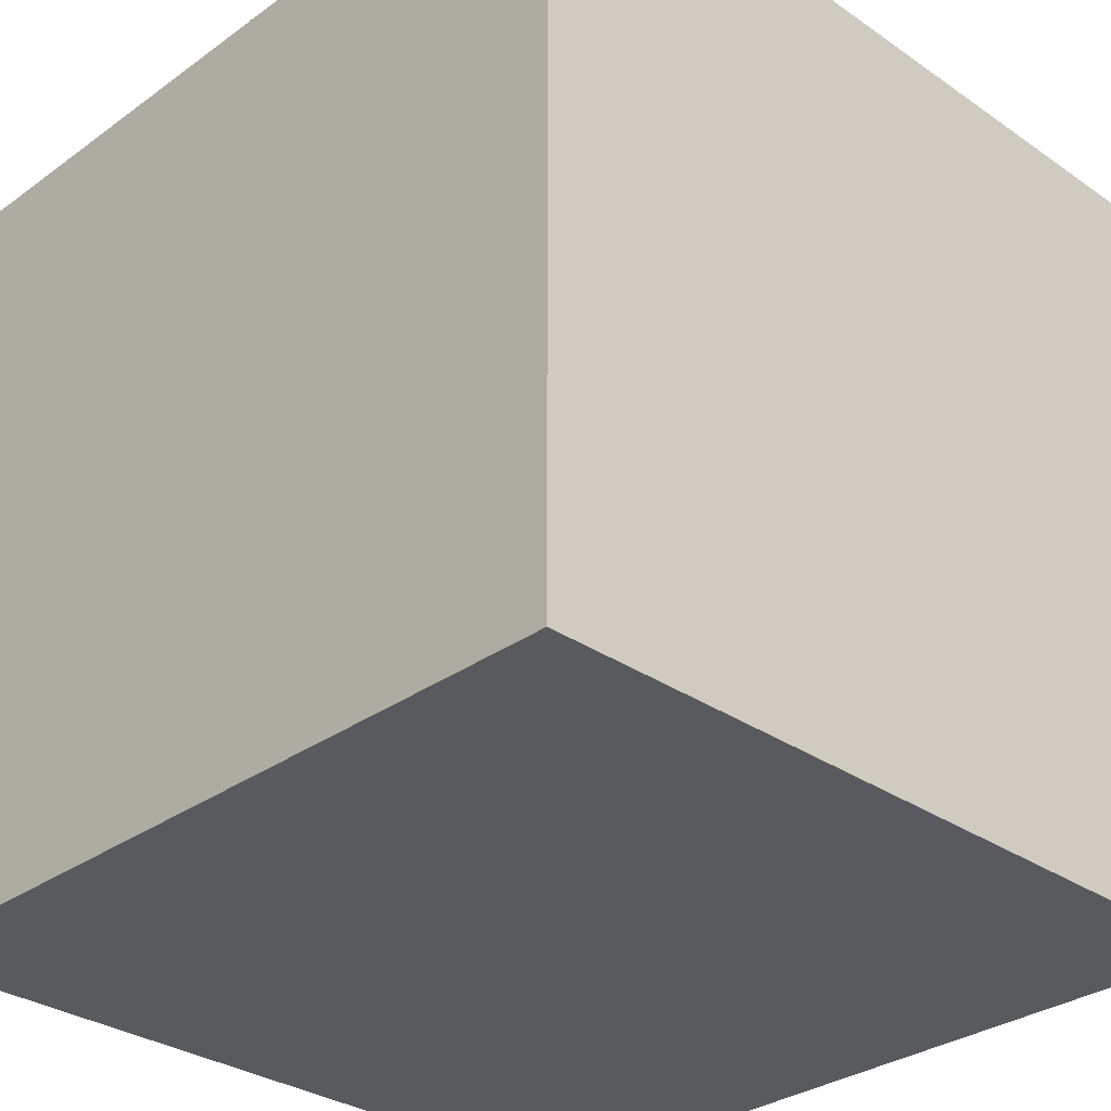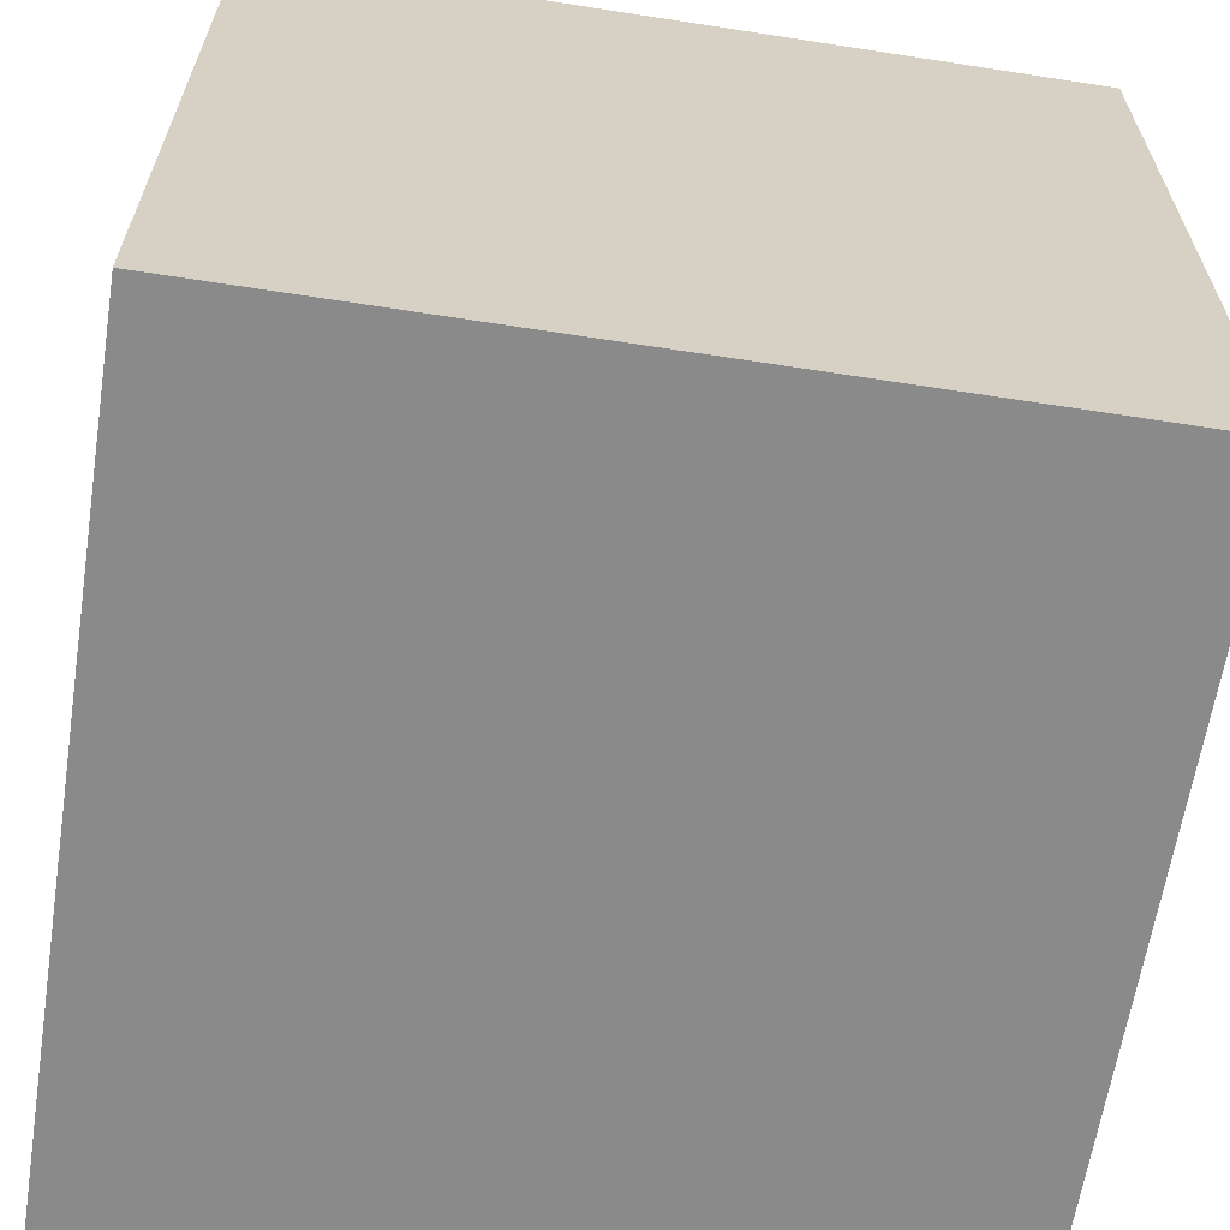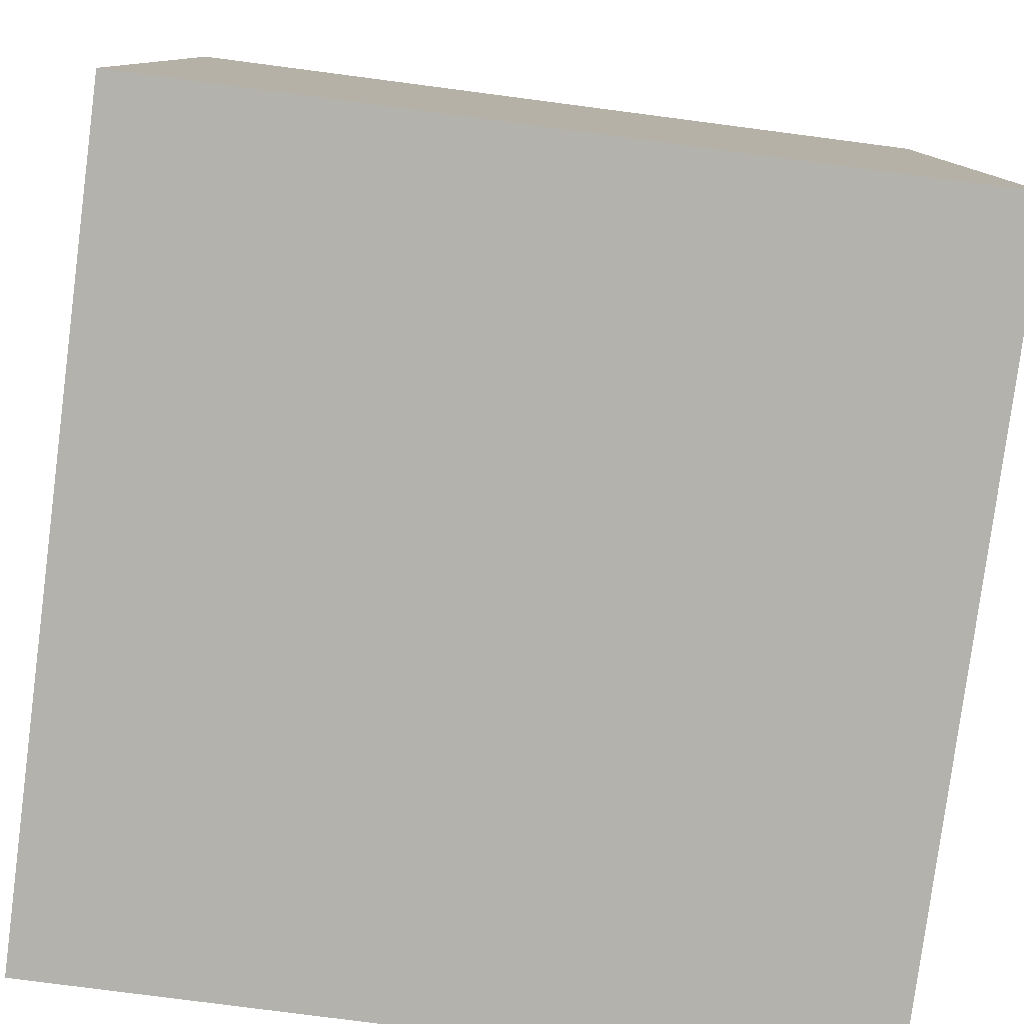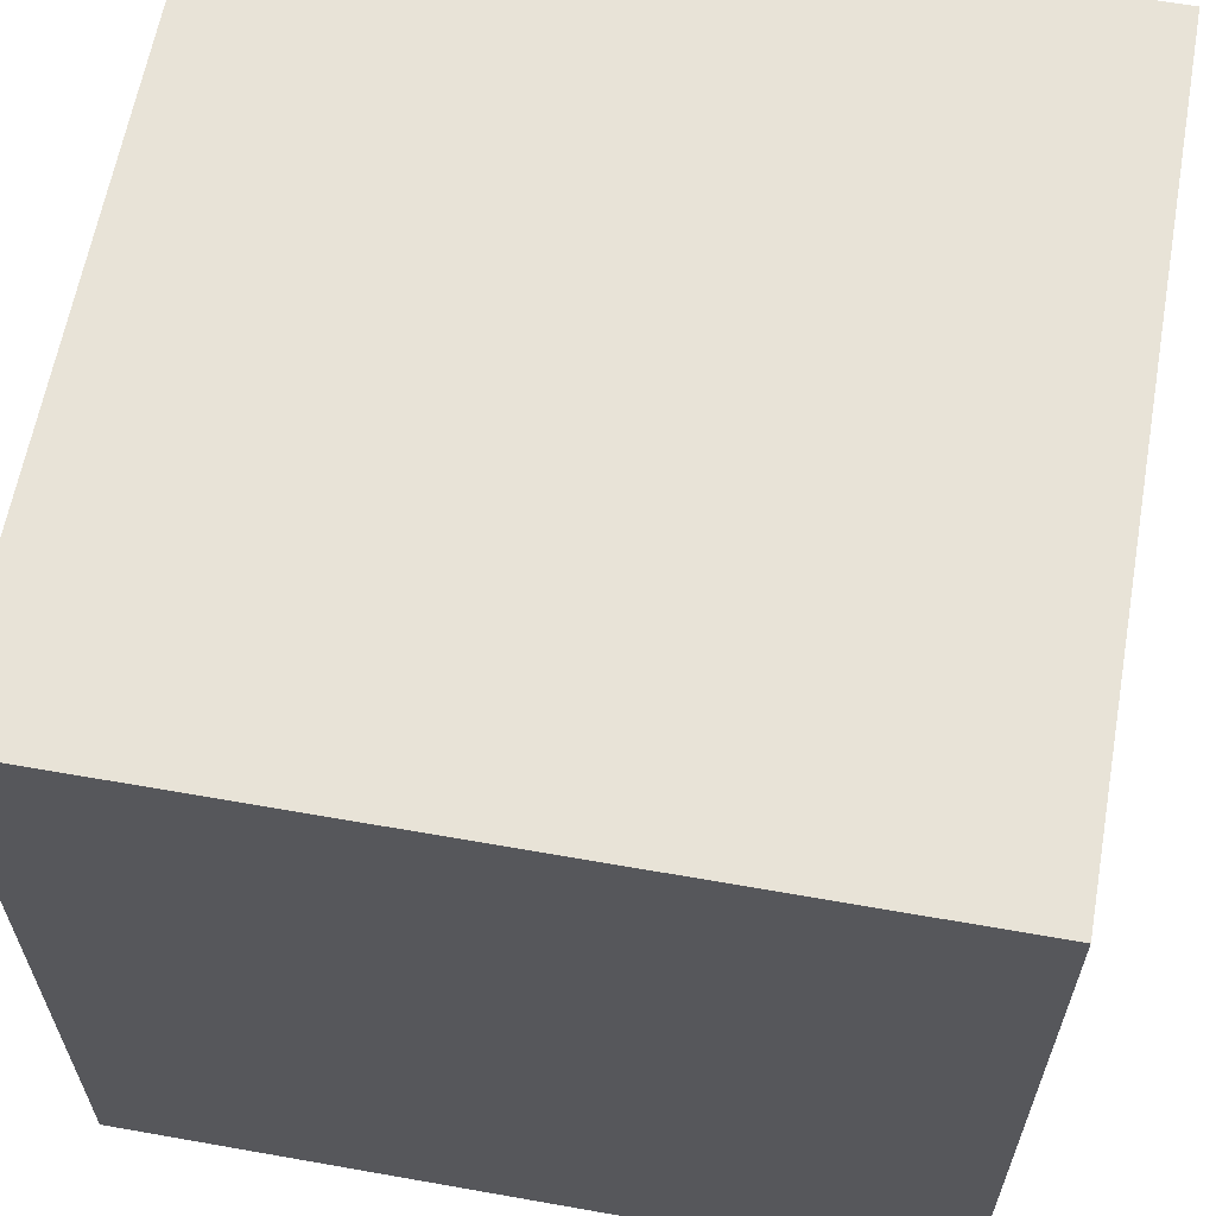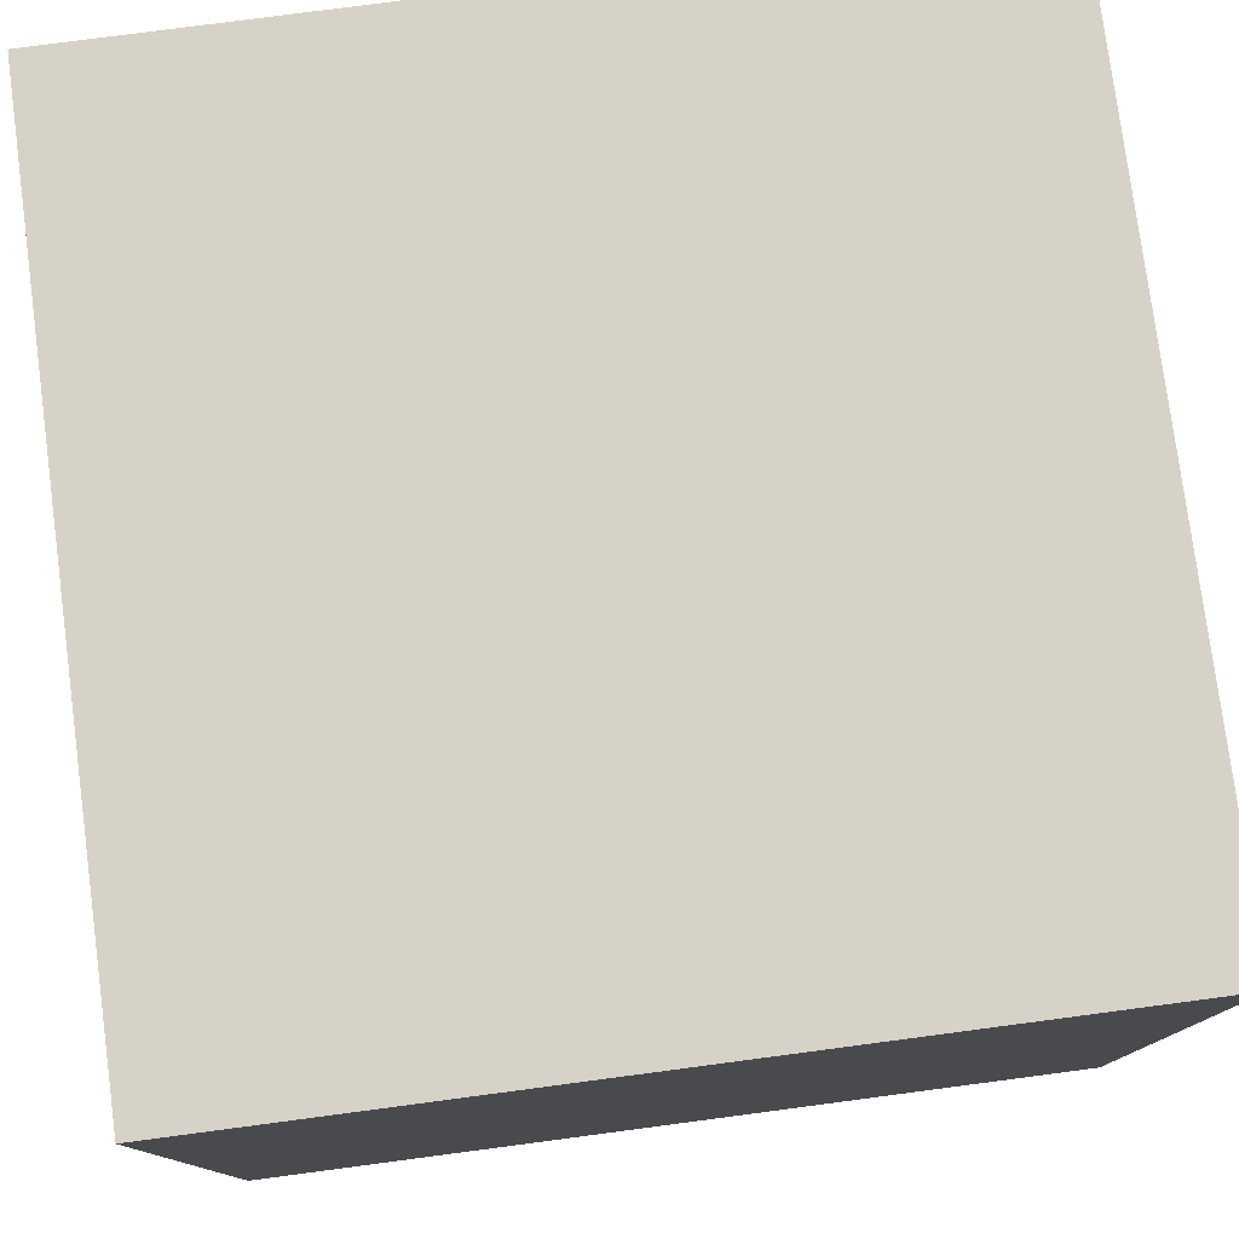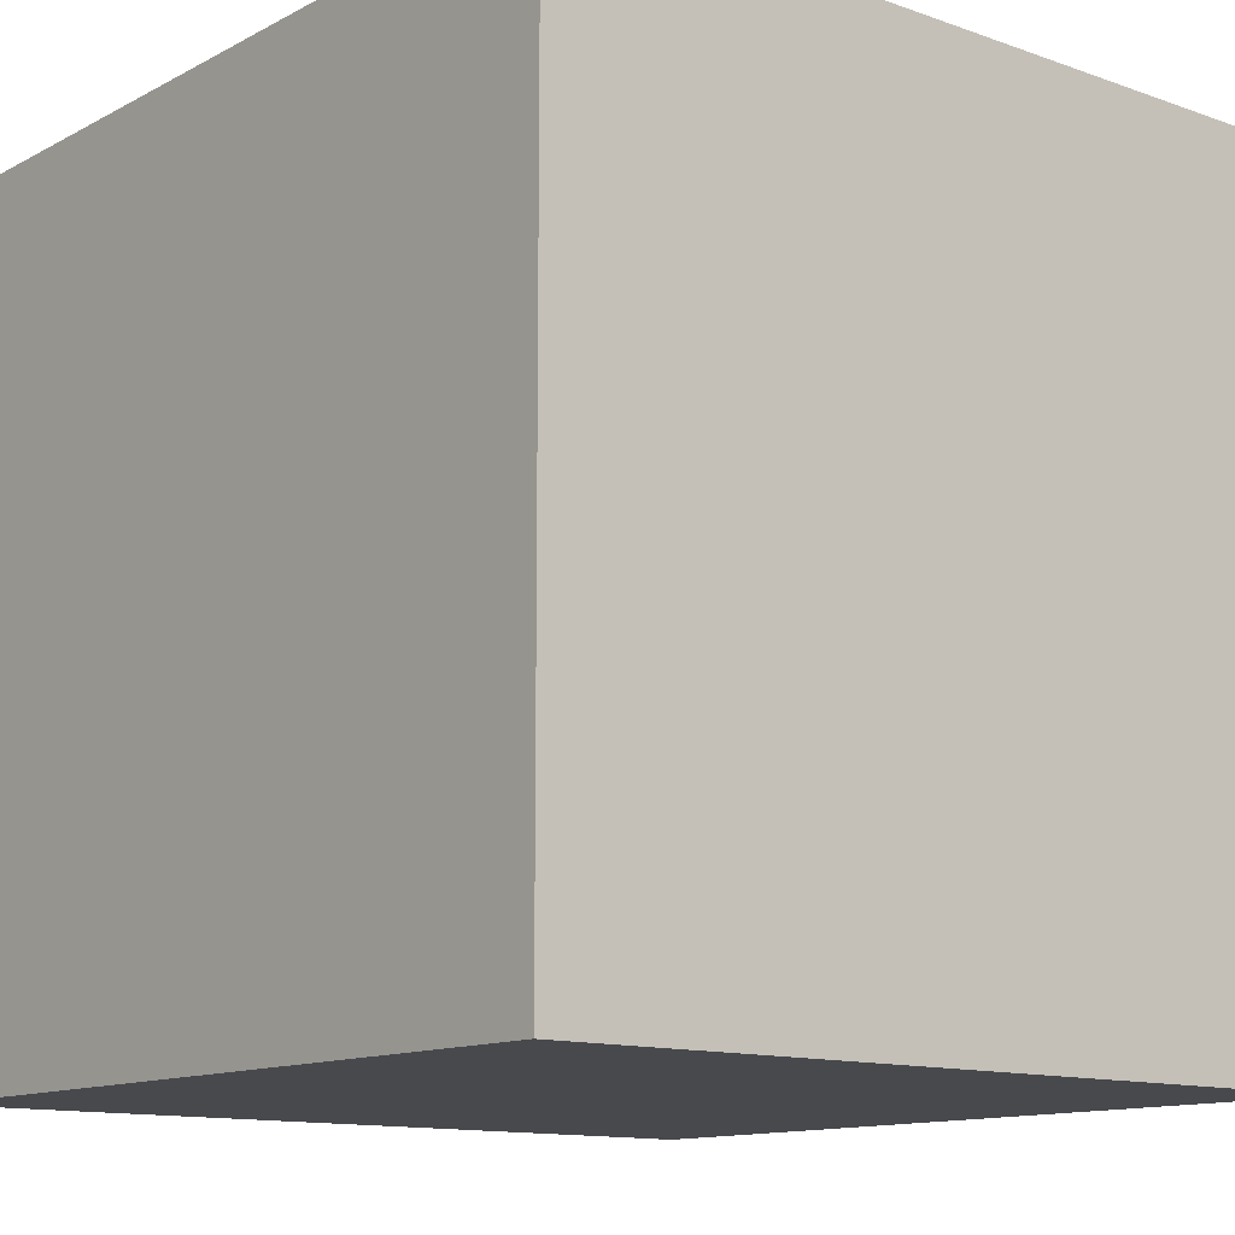
<metadata>
{"format":"obj","ext":"obj","renderer":"f3d","projection":"perspective","resolution":1024,"background":"white","views":[{"elev":-31.2,"azim":45.6,"up":"+Z"},{"elev":-63.5,"azim":-98.9,"up":"+Y"},{"elev":-79.6,"azim":172.6,"up":"+Y"},{"elev":62.2,"azim":-169.8,"up":"+Z"},{"elev":78.3,"azim":82.5,"up":"+Z"},{"elev":-12.5,"azim":140.4,"up":"+Z"}]}
</metadata>
<code>
o
v 0 2 0
v 0 2 -4
v 0 6 0
v 0 6 -4
v 4 2 0
v 4 2 -4
v 4 6 0
v 4 6 -4
v 0 2 0
v 0 6 0
v 4 2 0
v 4 6 0
v 0 2 -4
v 0 6 -4
v 4 2 -4
v 4 6 -4
v 0 2 0
v 4 2 0
v 0 2 -4
v 4 2 -4
v 0 6 0
v 4 6 0
v 0.1 6 -0.2
v 0.3 6 -0.2
v 1.1 6 -0.3
v 1.5 6 -0.3
v 0.6 6 -0.4
v 1 6 -0.4
v 2.5 6 -0.4
v 2.8 6 -0.4
v 1.1 6 -0.5
v 1.5 6 -0.5
v 3.1 6 -0.5
v 3.5 6 -0.5
v 0.6 6 -0.6
v 1 6 -0.6
v 1.4 6 -0.6
v 2.2 6 -0.6
v 2.5 6 -0.6
v 2.8 6 -0.6
v 0.1 6 -0.7
v 0.3 6 -0.7
v 0.4 6 -0.7
v 0.6 6 -0.7
v 1.4 6 -0.7
v 2.2 6 -0.7
v 0.5 6 -0.8
v 0.6 6 -0.8
v 3.1 6 -0.8
v 3.5 6 -0.8
v 0.8 6 -0.9
v 3.2 6 -0.9
v 0.1 6 -1
v 0.2 6 -1
v 0.5 6 -1.1
v 0.7 6 -1.1
v 0.4 6 -1.3
v 0.5 6 -1.3
v 3.5 6 -1.3
v 3.6 6 -1.3
v 0.1 6 -1.4
v 0.2 6 -1.4
v 0.5 6 -1.4
v 0.7 6 -1.4
v 0.2 6 -1.5
v 0.4 6 -1.5
v 3.3 6 -1.5
v 3.5 6 -1.5
v 3.6 6 -1.5
v 0.5 6 -1.7
v 0.7 6 -1.7
v 3.6 6 -1.8
v 3.7 6 -1.8
v 3.6 6 -1.9
v 3.7 6 -1.9
v 0.5 6 -2.1
v 0.7 6 -2.1
v 3.3 6 -2.1
v 3.5 6 -2.1
v 3.5 6 -2.2
v 3.7 6 -2.2
v 0.2 6 -2.4
v 0.4 6 -2.4
v 0.6 6 -2.5
v 0.7 6 -2.5
v 0.6 6 -2.6
v 0.7 6 -2.6
v 3.2 6 -2.6
v 3.4 6 -2.6
v 0.6 6 -2.7
v 0.8 6 -2.7
v 0.5 6 -2.9
v 0.6 6 -2.9
v 0.5 6 -3
v 0.6 6 -3
v 3.2 6 -3.1
v 3.4 6 -3.1
v 0.3 6 -3.2
v 0.4 6 -3.2
v 3.5 6 -3.2
v 3.7 6 -3.2
v 0.3 6 -3.4
v 0.4 6 -3.4
v 0.6 6 -3.4
v 3.2 6 -3.4
v 3.4 6 -3.4
v 3.5 6 -3.4
v 3.4 6 -3.5
v 3.5 6 -3.5
v 0.2 6 -3.7
v 0.3 6 -3.7
v 0.6 6 -3.7
v 0.8 6 -3.7
v 1.1 6 -3.7
v 1.3 6 -3.7
v 2.4 6 -3.7
v 3 6 -3.7
v 0.2 6 -3.8
v 0.3 6 -3.8
v 1.1 6 -3.8
v 1.3 6 -3.8
v 1.6 6 -3.8
v 2 6 -3.8
v 2.4 6 -3.8
v 3 6 -3.8
v 0.6 6 -3.9
v 0.8 6 -3.9
v 1.6 6 -3.9
v 2 6 -3.9
v 0 6 -4
v 4 6 -4
f 3 2 1
f 4 2 3
f 5 6 7
f 7 6 8
f 11 10 9
f 12 10 11
f 13 14 15
f 15 14 16
f 19 18 17
f 20 18 19
f 21 22 23
f 23 22 24
f 24 22 25
f 25 22 26
f 24 25 27
f 27 25 28
f 26 22 29
f 29 22 30
f 28 25 31
f 25 26 31
f 26 29 32
f 31 26 32
f 30 22 33
f 33 22 34
f 24 27 35
f 27 28 35
f 28 31 36
f 35 28 36
f 31 32 36
f 36 32 37
f 32 29 38
f 37 32 38
f 29 30 39
f 38 29 39
f 30 33 40
f 39 30 40
f 21 23 41
f 23 24 41
f 36 37 42
f 41 24 42
f 24 35 42
f 35 36 42
f 42 37 43
f 43 37 44
f 37 38 45
f 44 37 45
f 39 40 46
f 45 38 46
f 38 39 46
f 43 44 47
f 44 45 48
f 47 44 48
f 45 46 48
f 40 33 49
f 48 46 49
f 46 40 49
f 33 34 49
f 34 22 50
f 49 34 50
f 47 48 51
f 48 49 51
f 49 50 51
f 51 50 52
f 21 41 53
f 41 42 53
f 42 43 53
f 53 43 54
f 43 47 55
f 47 51 55
f 55 51 56
f 54 43 57
f 43 55 57
f 55 56 57
f 57 56 58
f 50 22 59
f 52 50 59
f 59 22 60
f 53 54 61
f 21 53 61
f 57 58 62
f 61 54 62
f 54 57 62
f 58 56 63
f 62 58 63
f 56 51 64
f 63 56 64
f 61 62 65
f 62 63 65
f 63 64 65
f 65 64 66
f 52 59 67
f 59 60 68
f 67 59 68
f 60 22 69
f 68 60 69
f 66 64 70
f 64 51 71
f 70 64 71
f 69 22 72
f 68 69 72
f 72 22 73
f 68 72 74
f 72 73 74
f 73 22 75
f 74 73 75
f 66 70 76
f 70 71 76
f 71 51 77
f 76 71 77
f 67 68 78
f 52 67 78
f 74 75 79
f 78 68 79
f 68 74 79
f 78 79 80
f 79 75 80
f 75 22 81
f 80 75 81
f 61 65 82
f 65 66 82
f 66 76 83
f 82 66 83
f 76 77 83
f 82 83 84
f 83 77 84
f 77 51 85
f 84 77 85
f 82 84 86
f 84 85 86
f 85 51 87
f 86 85 87
f 78 80 88
f 51 52 88
f 52 78 88
f 88 80 89
f 86 87 90
f 82 86 90
f 87 51 91
f 90 87 91
f 88 89 91
f 51 88 91
f 82 90 92
f 90 91 93
f 92 90 93
f 82 92 94
f 92 93 94
f 93 91 95
f 94 93 95
f 91 89 96
f 95 91 96
f 89 80 97
f 96 89 97
f 94 95 98
f 82 94 98
f 98 95 99
f 97 80 100
f 80 81 100
f 96 97 100
f 81 22 101
f 100 81 101
f 98 99 102
f 82 98 102
f 99 95 103
f 102 99 103
f 95 96 104
f 103 95 104
f 96 100 105
f 104 96 105
f 100 101 105
f 105 101 106
f 106 101 107
f 102 103 108
f 103 104 108
f 106 107 108
f 105 106 108
f 104 105 108
f 107 101 109
f 108 107 109
f 82 102 110
f 61 82 110
f 108 109 110
f 102 108 110
f 110 109 111
f 111 109 112
f 112 109 113
f 113 109 114
f 114 109 115
f 115 109 116
f 116 109 117
f 61 110 118
f 110 111 118
f 111 112 119
f 118 111 119
f 113 114 120
f 114 115 120
f 115 116 121
f 120 115 121
f 121 116 122
f 122 116 123
f 116 117 124
f 123 116 124
f 117 109 125
f 124 117 125
f 112 113 126
f 119 112 126
f 118 119 126
f 121 122 127
f 126 113 127
f 113 120 127
f 120 121 127
f 122 123 128
f 127 122 128
f 123 124 129
f 128 123 129
f 124 125 129
f 21 61 130
f 127 128 130
f 128 129 130
f 118 126 130
f 126 127 130
f 61 118 130
f 109 101 131
f 130 129 131
f 101 22 131
f 125 109 131
f 129 125 131

</code>
